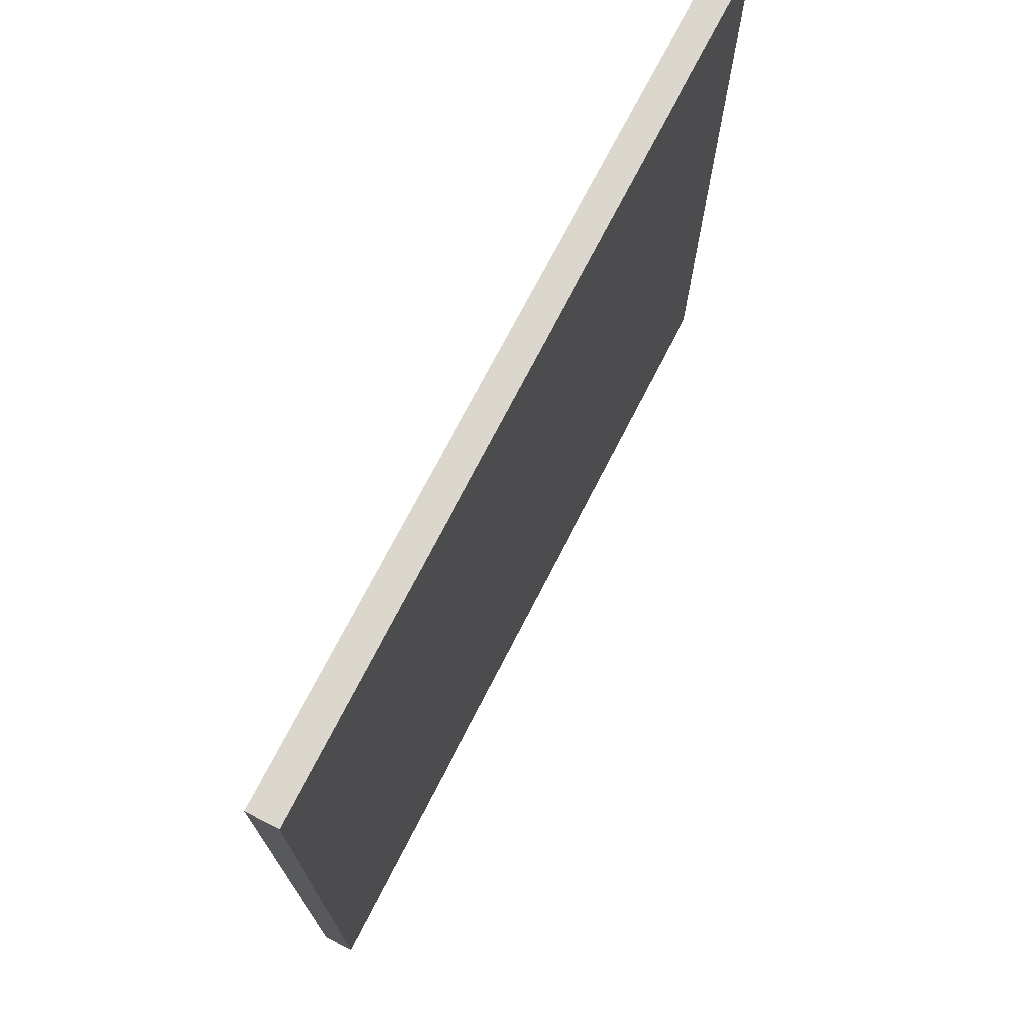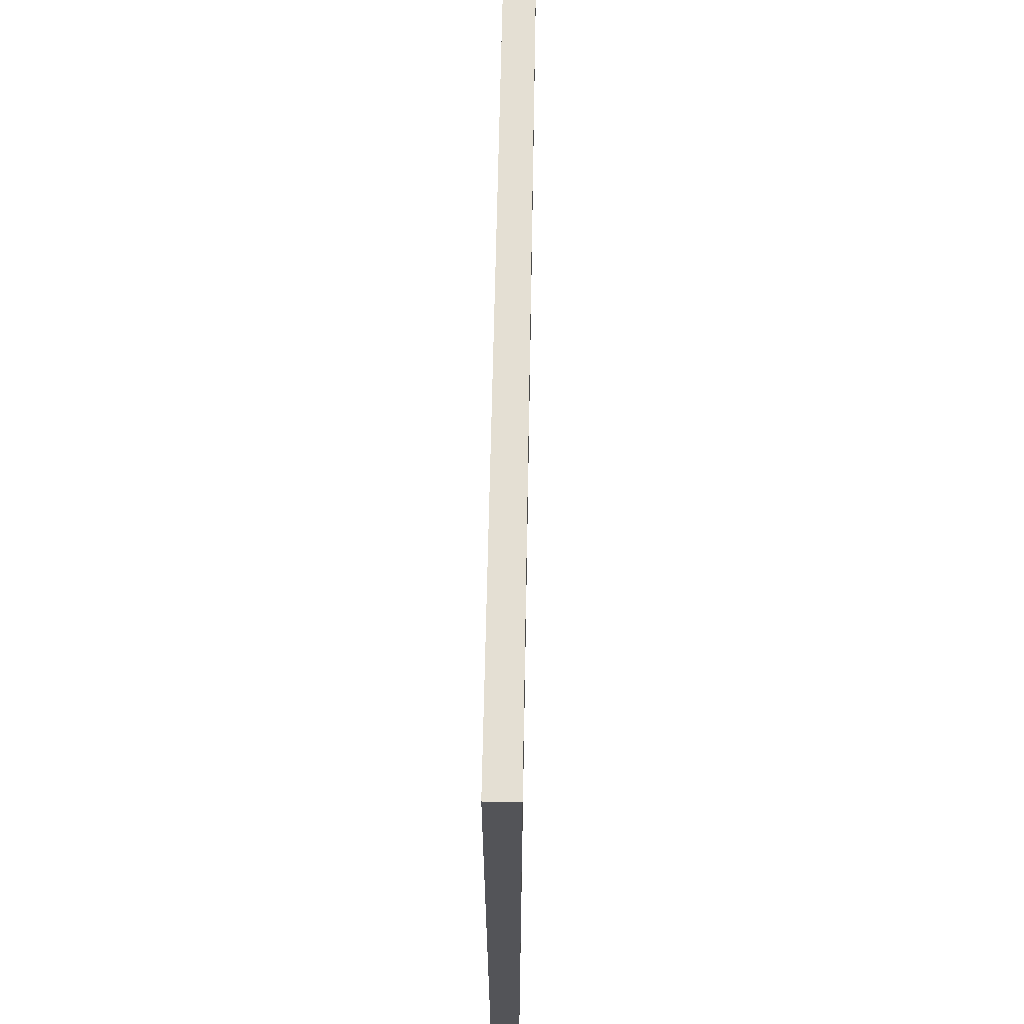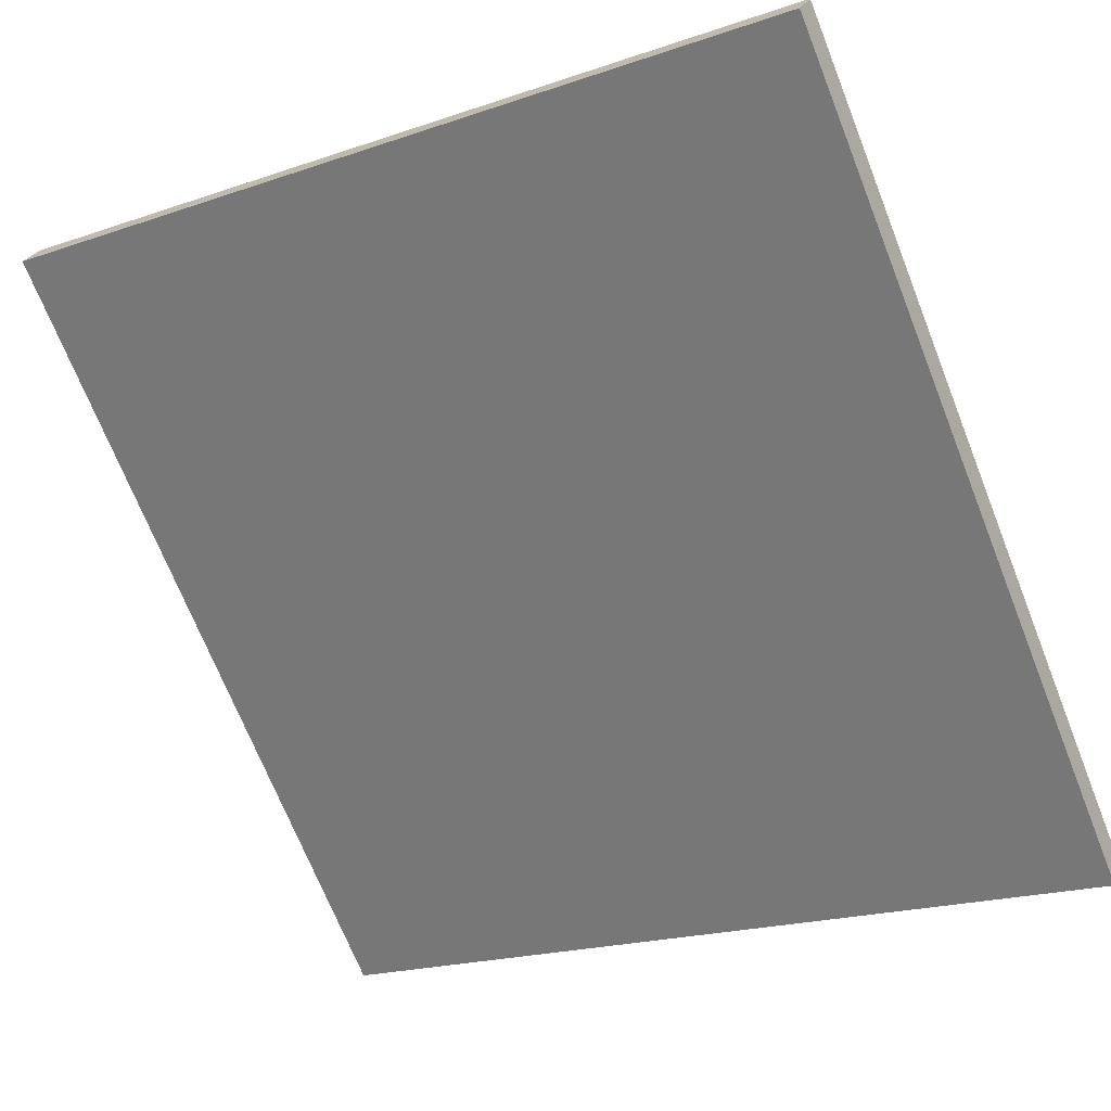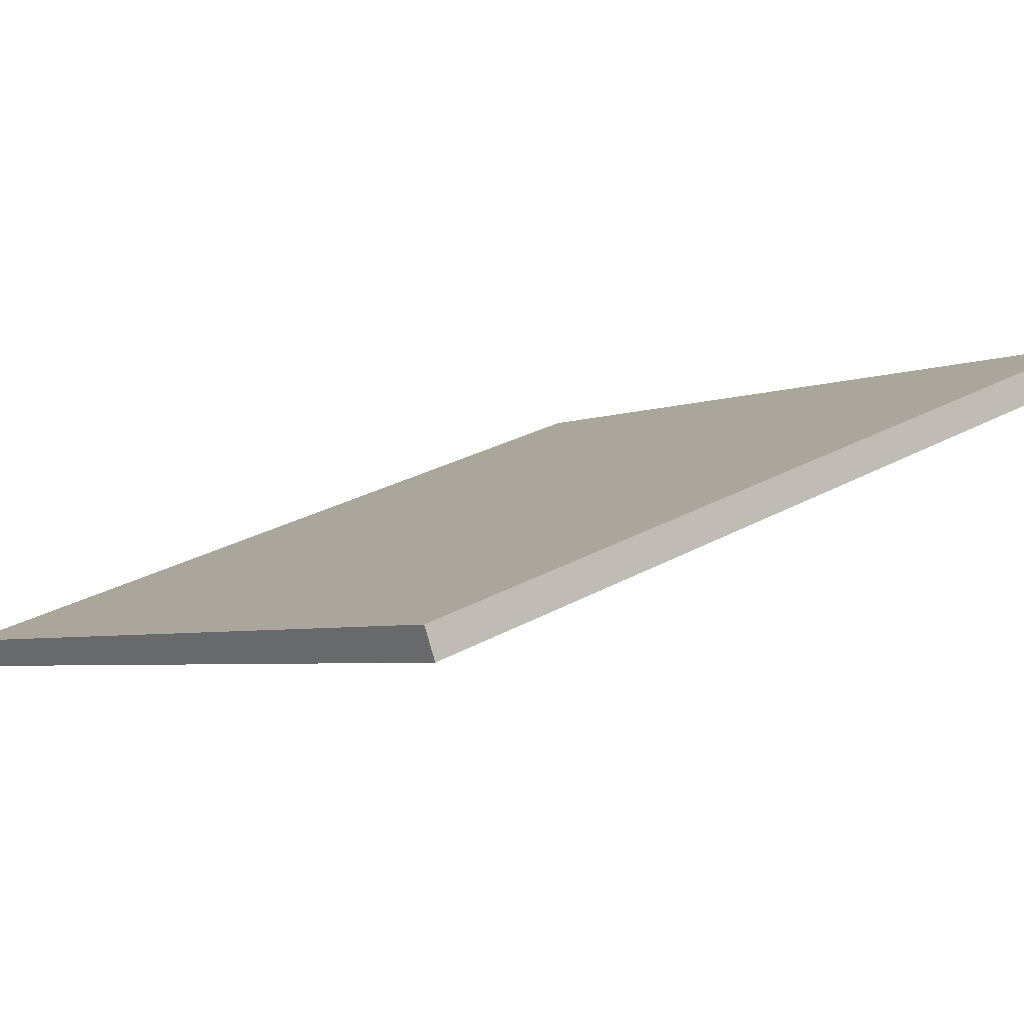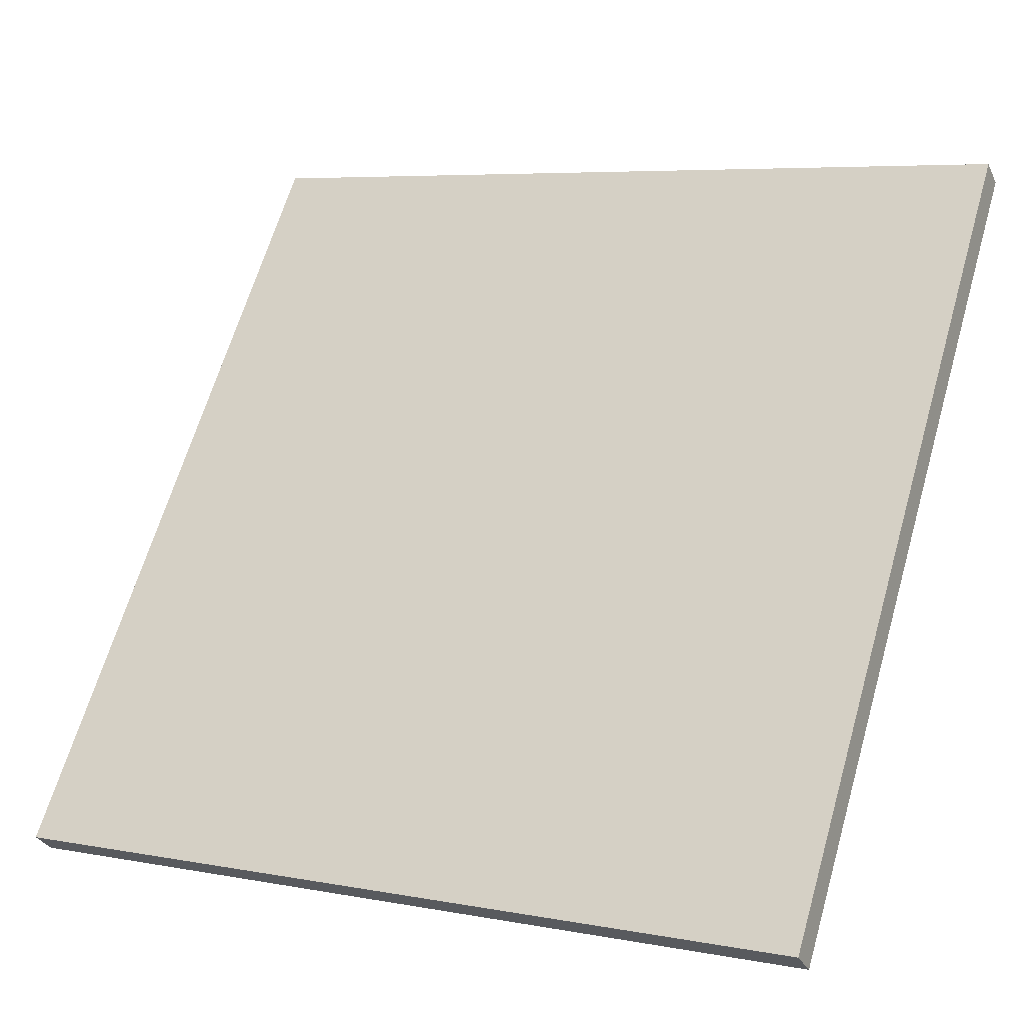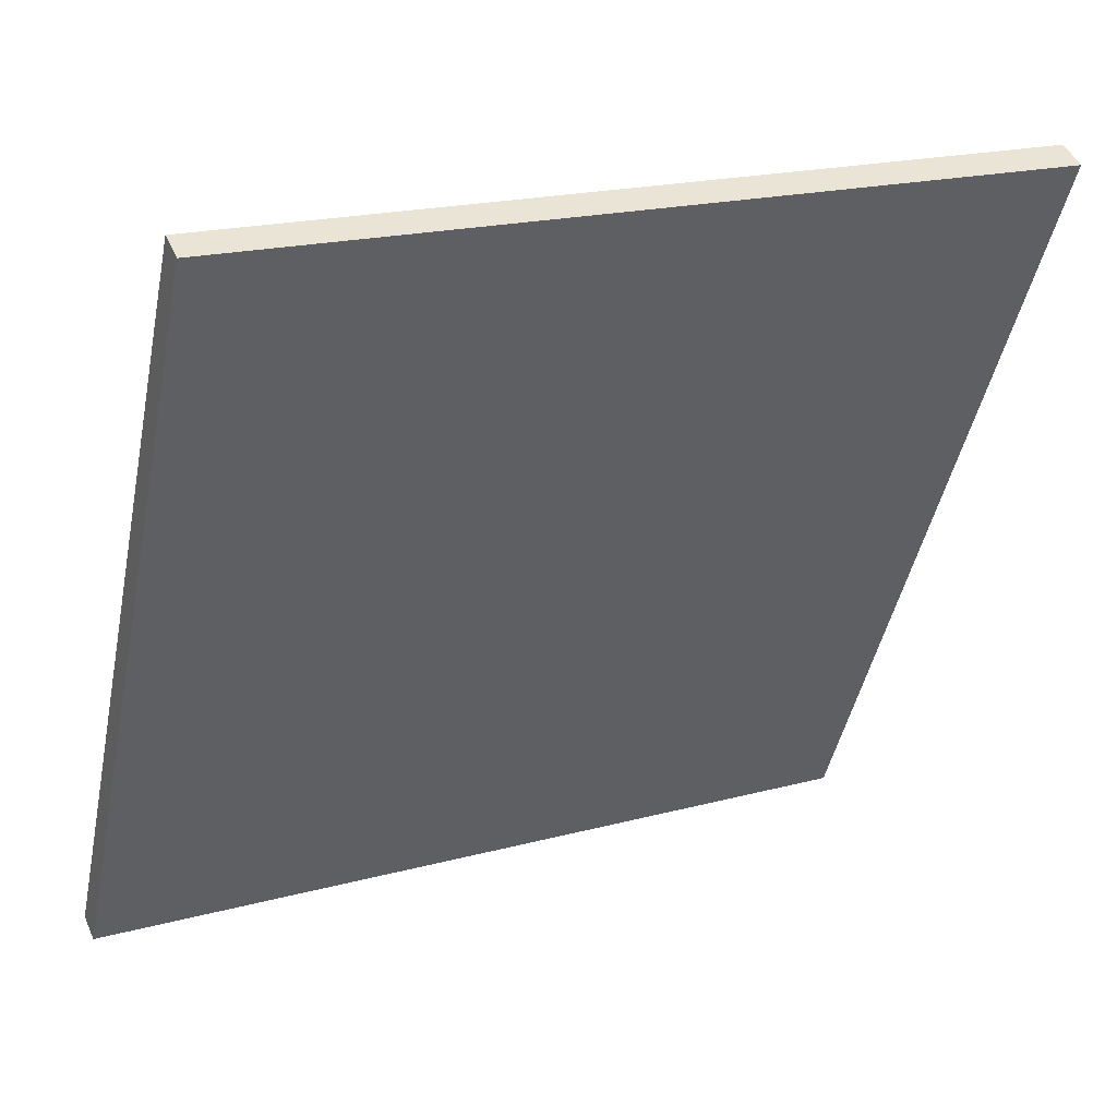
<metadata>
{"format":"obj","ext":"obj","renderer":"f3d","projection":"perspective","resolution":1024,"background":"white","views":[{"elev":73.3,"azim":-87.0,"up":"+Z"},{"elev":66.5,"azim":-113.2,"up":"+Z"},{"elev":-70.6,"azim":21.7,"up":"+Y"},{"elev":26.8,"azim":-131.3,"up":"+Y"},{"elev":64.7,"azim":-163.8,"up":"+Y"},{"elev":-46.4,"azim":168.4,"up":"+Y"}]}
</metadata>
<code>
v -23.38 56.52 -3.963
v -23.38 56.52 3.963
v -23.27 56.76 -3.963
v -23.27 56.76 3.963
v -30.61 59.77 -3.963
v -30.61 59.77 3.963
v -30.49 60.03 -3.963
v -30.49 60.03 3.963
f 1 3 4
f 4 2 1
f 5 6 8
f 8 7 5
f 1 2 6
f 6 5 1
f 3 7 8
f 8 4 3
f 1 5 7
f 7 3 1
f 2 4 8
f 8 6 2

</code>
